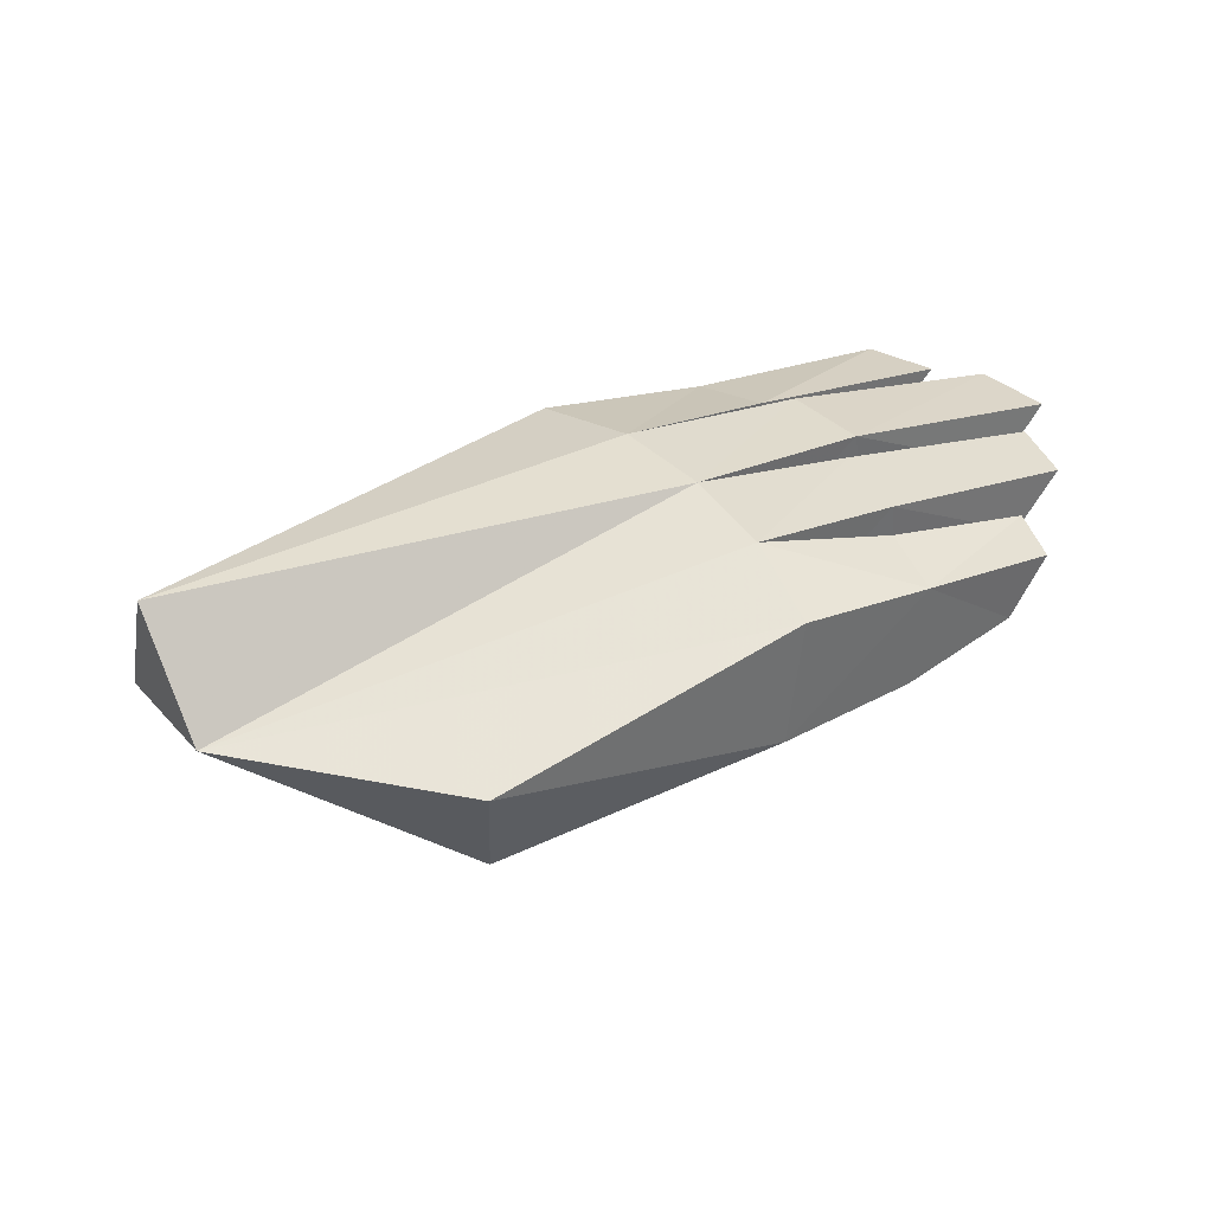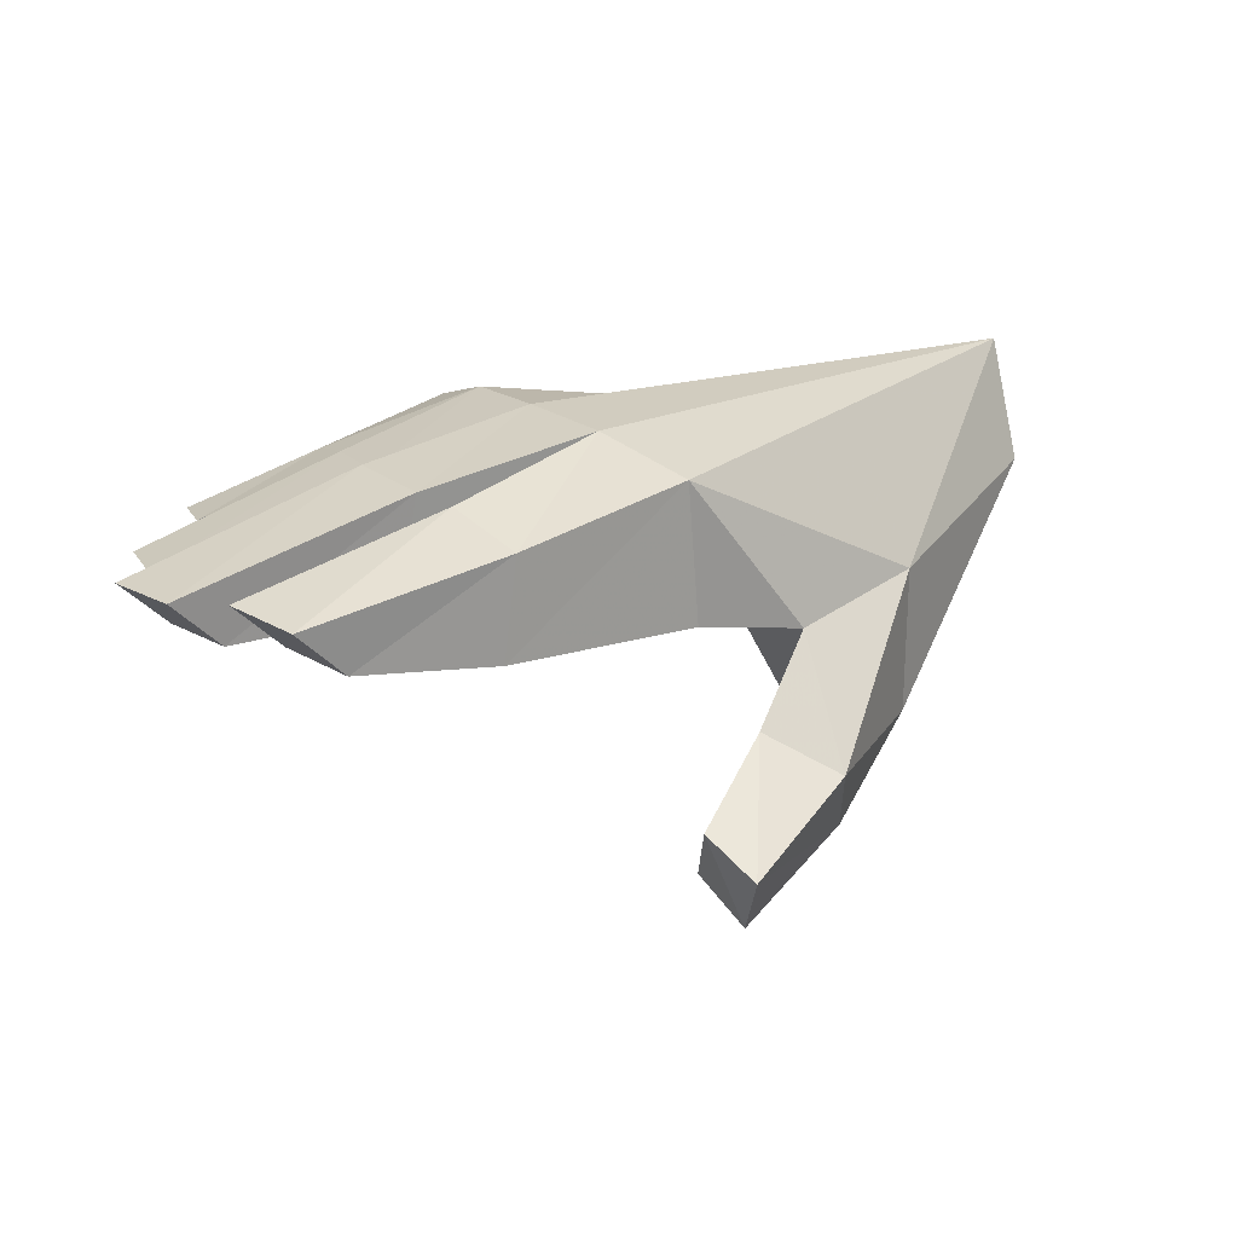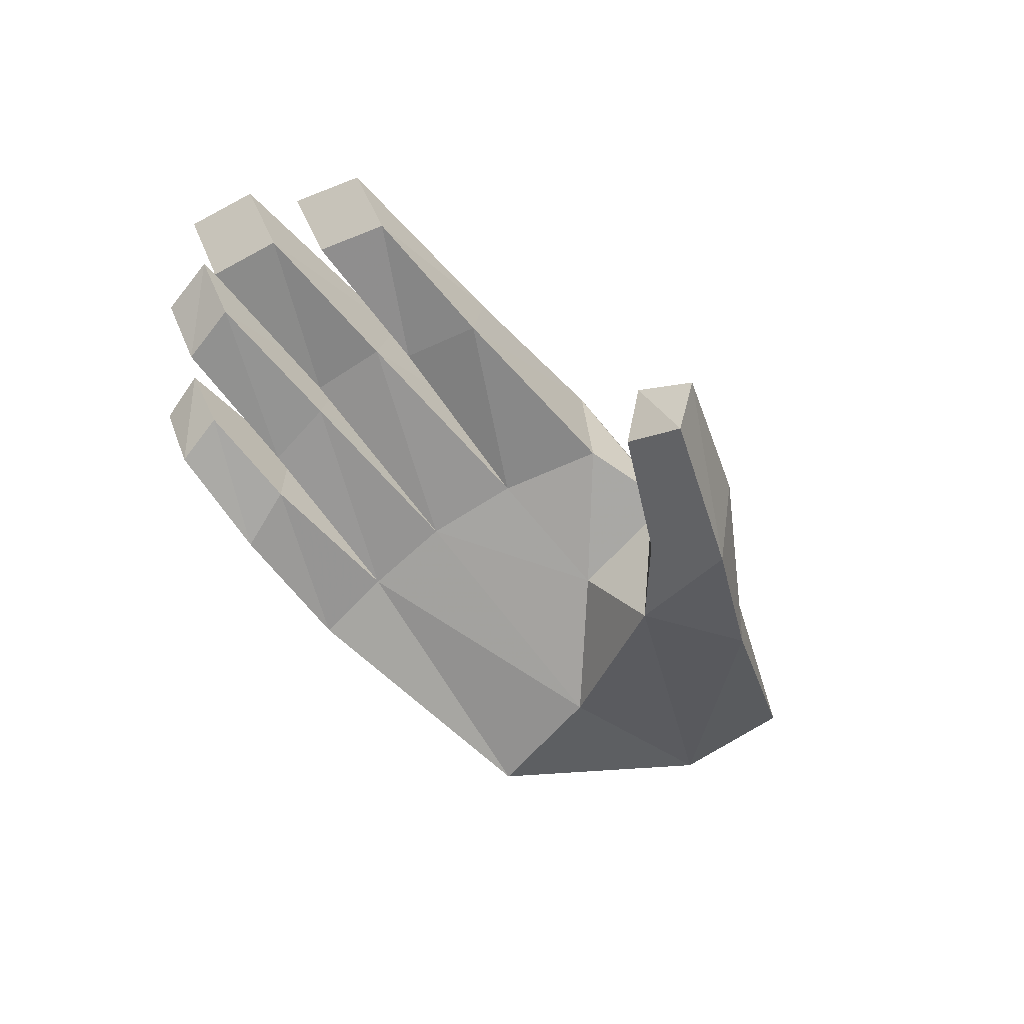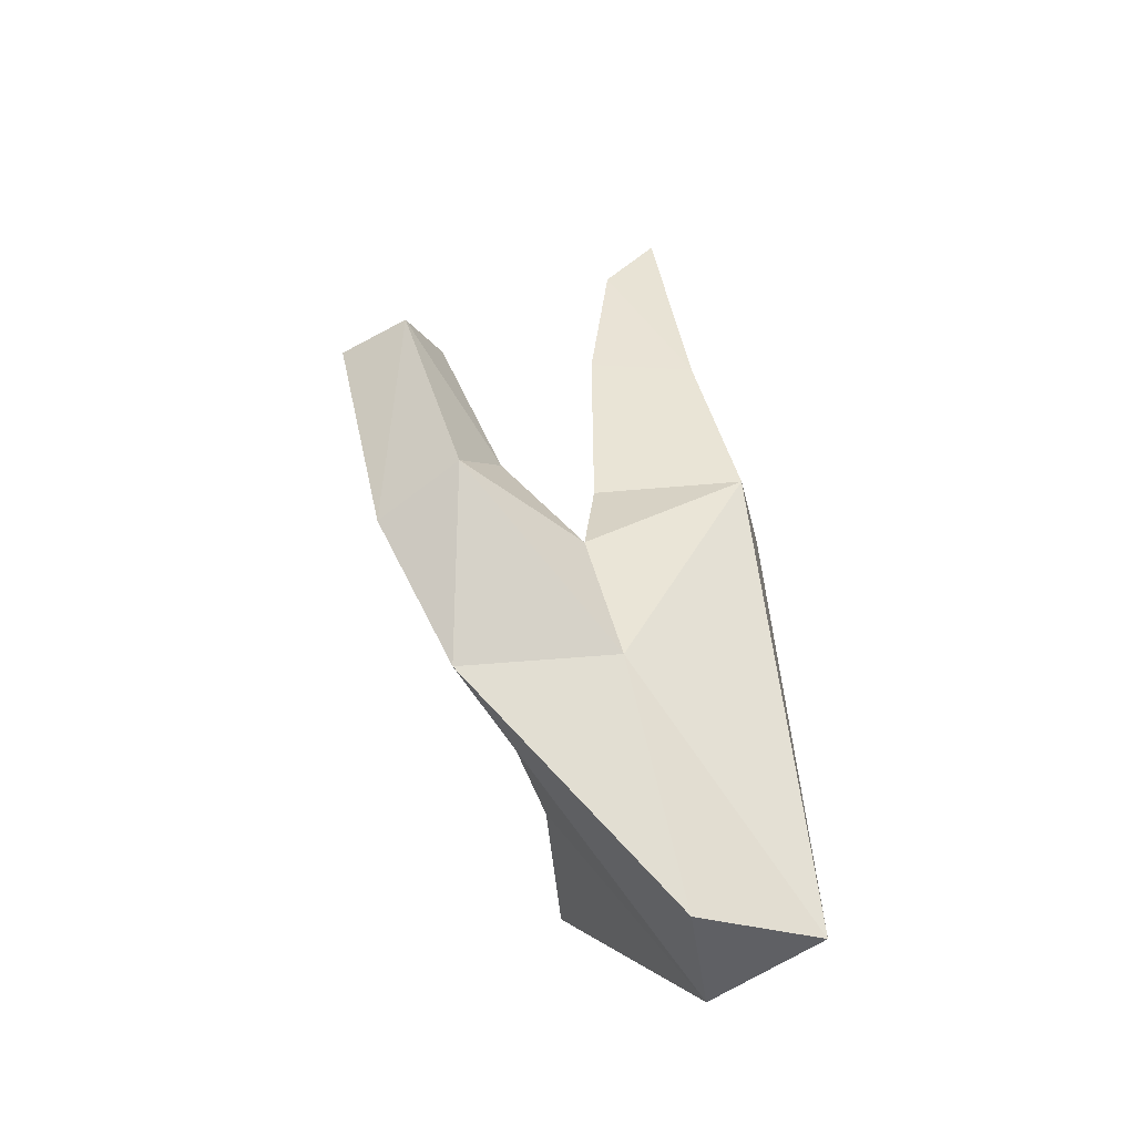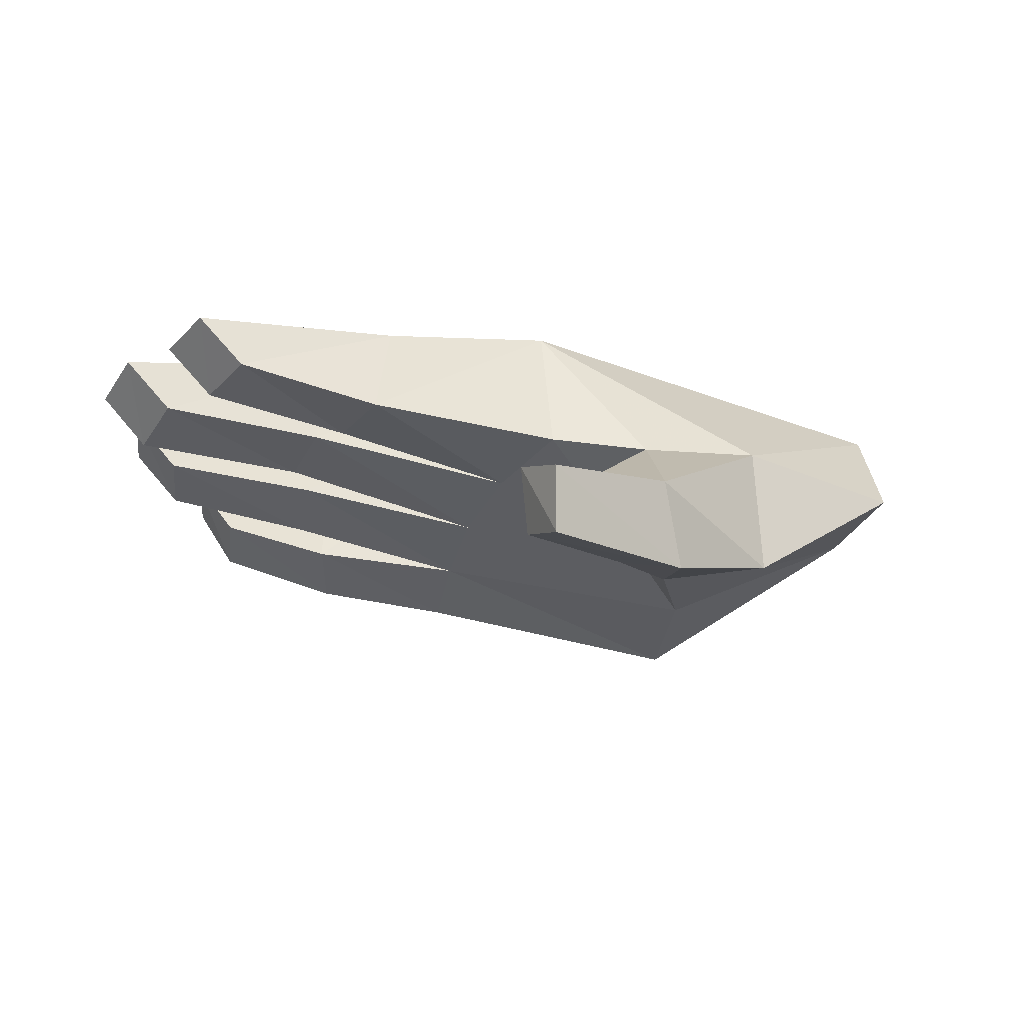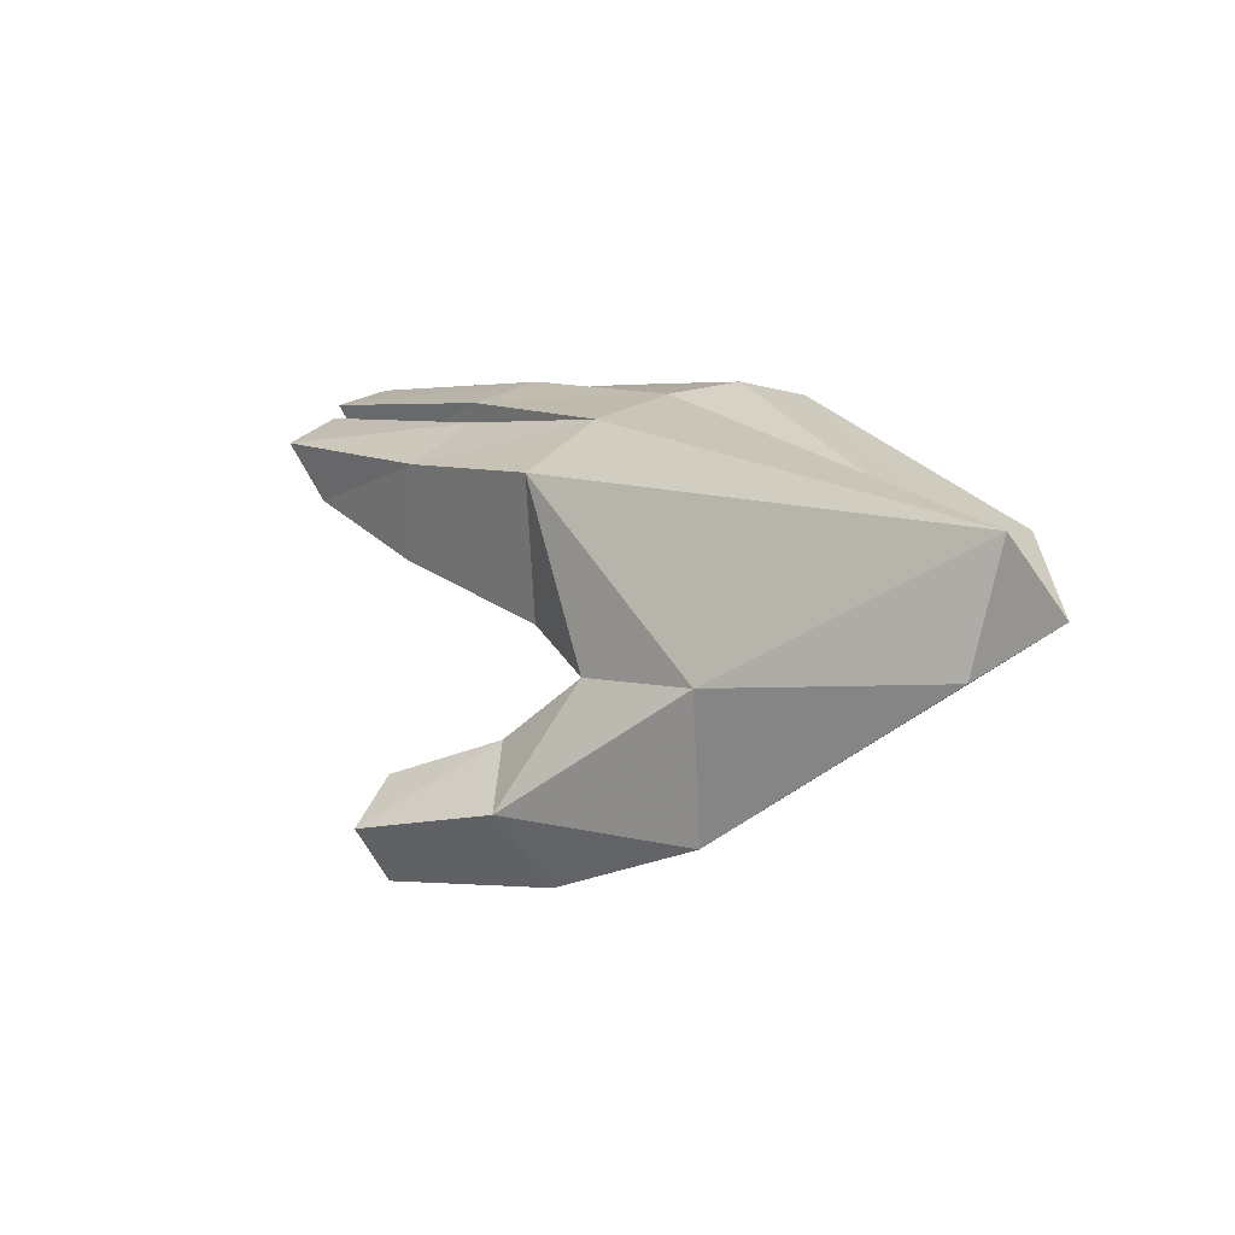
<metadata>
{"format":"obj","ext":"obj","renderer":"f3d","projection":"perspective","resolution":1024,"background":"white","views":[{"elev":39.3,"azim":144.9,"up":"+Y"},{"elev":21.3,"azim":-36.8,"up":"+Y"},{"elev":-65.1,"azim":-52.6,"up":"+Y"},{"elev":47.3,"azim":88.1,"up":"+Z"},{"elev":-36.1,"azim":-20.5,"up":"+Y"},{"elev":21.3,"azim":45.6,"up":"+Y"}]}
</metadata>
<code>
v -0.005751 0.4047 0.1191
v 0.257 0.2683 0.1559
v 0.496 0.4467 0.02507
v 0.007354 0.2507 0.1206
v 0.1123 0.2365 0.158
v -0.1959 0.3667 0.1042
v -0.2101 0.2569 0.1019
v -0.4875 0.3429 -0.02755
v -0.2304 0.4018 -0.01214
v -0.2345 0.4061 -0.1056
v -0.5 0.3423 -0.1068
v -0.4447 0.288 -0.1108
v -0.4322 0.2878 -0.02894
v -0.01417 0.3973 -0.2992
v 0.5 0.3387 -0.07145
v 0.3156 0.3304 -0.2695
v 0.003894 0.26 -0.301
v 0.2949 0.2068 -0.2311
v -0.02719 0.4276 -0.208
v -0.03343 0.4331 -0.1056
v 0.2605 0.1927 -0.08954
v -0.0592 0.03594 0.2073
v -0.07996 0.09861 0.2417
v 0.07802 0.07327 0.1446
v -0.05063 0 0.2698
v 0.1243 0.03506 0.208
v -0.0104 0.266 -0.2085
v -0.02189 0.2642 -0.1043
v 0.1328 0.2217 0.01882
v -0.2328 0.2811 -0.1211
v -0.4025 0.2813 -0.13
v -0.3838 0.2812 -0.2014
v -0.2176 0.2774 -0.2023
v -0.1814 0.2638 -0.227
v -0.1539 0.2524 -0.2984
v -0.3042 0.2804 -0.2336
v -0.2888 0.2697 -0.2943
v -0.01562 0.2604 0.004745
v -0.3706 0.282 0.08873
v -0.3903 0.29 0.01016
v -0.2243 0.276 0.01245
v -0.2503 0.2847 -0.01715
v -0.254 0.2932 -0.106
v -0.06309 0.06425 0.301
v 0.03202 0.1556 0.1881
v -0.02762 0.4298 0.003588
v -0.2074 0.3903 0.01424
v -0.4252 0.3362 0.08988
v -0.4455 0.3442 0.01155
v -0.2155 0.3948 -0.1175
v -0.4553 0.3364 -0.1284
v -0.2023 0.3901 -0.2019
v -0.4382 0.3338 -0.1975
v -0.1698 0.3648 -0.2974
v -0.1824 0.3789 -0.2262
v -0.3497 0.3368 -0.2364
v -0.3312 0.3311 -0.2945
v 0.262 0.1059 0.1501
v 0.167 0.1153 0.07386
v 0.08856 0.116 0.2527
v 0.4959 0.3191 0.06773
f 1 2 3
f 1 4 5
f 1 6 7
f 8 9 10
f 8 11 12
f 13 9 8
f 10 12 11
f 14 15 16
f 17 14 16
f 16 18 17
f 19 20 15
f 18 16 15
f 18 15 21
f 22 23 24
f 25 22 26
f 17 18 27
f 27 18 21
f 28 21 29
f 27 28 30
f 31 32 33
f 17 27 34
f 35 34 36
f 36 37 35
f 28 29 38
f 38 29 4
f 38 4 7
f 39 40 41
f 28 38 42
f 13 12 43
f 25 26 44
f 20 3 15
f 23 44 45
f 44 23 25
f 22 25 23
f 46 1 3
f 46 47 6
f 39 7 6
f 48 6 47
f 48 49 40
f 40 39 48
f 20 10 9
f 12 13 8
f 47 40 49
f 38 47 46
f 46 42 38
f 28 10 20
f 20 30 28
f 31 50 51
f 19 52 50
f 51 50 52
f 51 53 32
f 32 31 51
f 14 54 19
f 54 14 17
f 55 19 54
f 56 55 54
f 54 57 56
f 56 57 37
f 54 35 37
f 17 35 54
f 52 32 53
f 27 52 19
f 19 34 27
f 34 19 55
f 36 55 56
f 58 59 15
f 24 59 26
f 24 45 59
f 45 24 23
f 24 26 22
f 21 28 27
f 30 33 27
f 33 30 31
f 34 35 17
f 7 41 38
f 41 7 39
f 42 43 28
f 43 42 13
f 2 60 58
f 26 58 60
f 60 44 26
f 2 5 60
f 60 45 44
f 45 60 5
f 7 4 1
f 6 1 46
f 6 48 39
f 47 49 48
f 9 46 20
f 10 11 8
f 40 47 41
f 47 38 41
f 42 46 9
f 9 13 42
f 12 10 43
f 43 28 10
f 30 20 50
f 50 31 30
f 50 20 19
f 52 53 51
f 37 36 56
f 37 57 54
f 32 52 33
f 52 27 33
f 55 36 34
f 15 14 19
f 59 21 15
f 59 29 21
f 59 58 26
f 5 59 45
f 59 5 29
f 5 4 29
f 15 61 58
f 61 2 58
f 3 2 61
f 5 2 1
f 3 20 46
f 61 15 3

</code>
